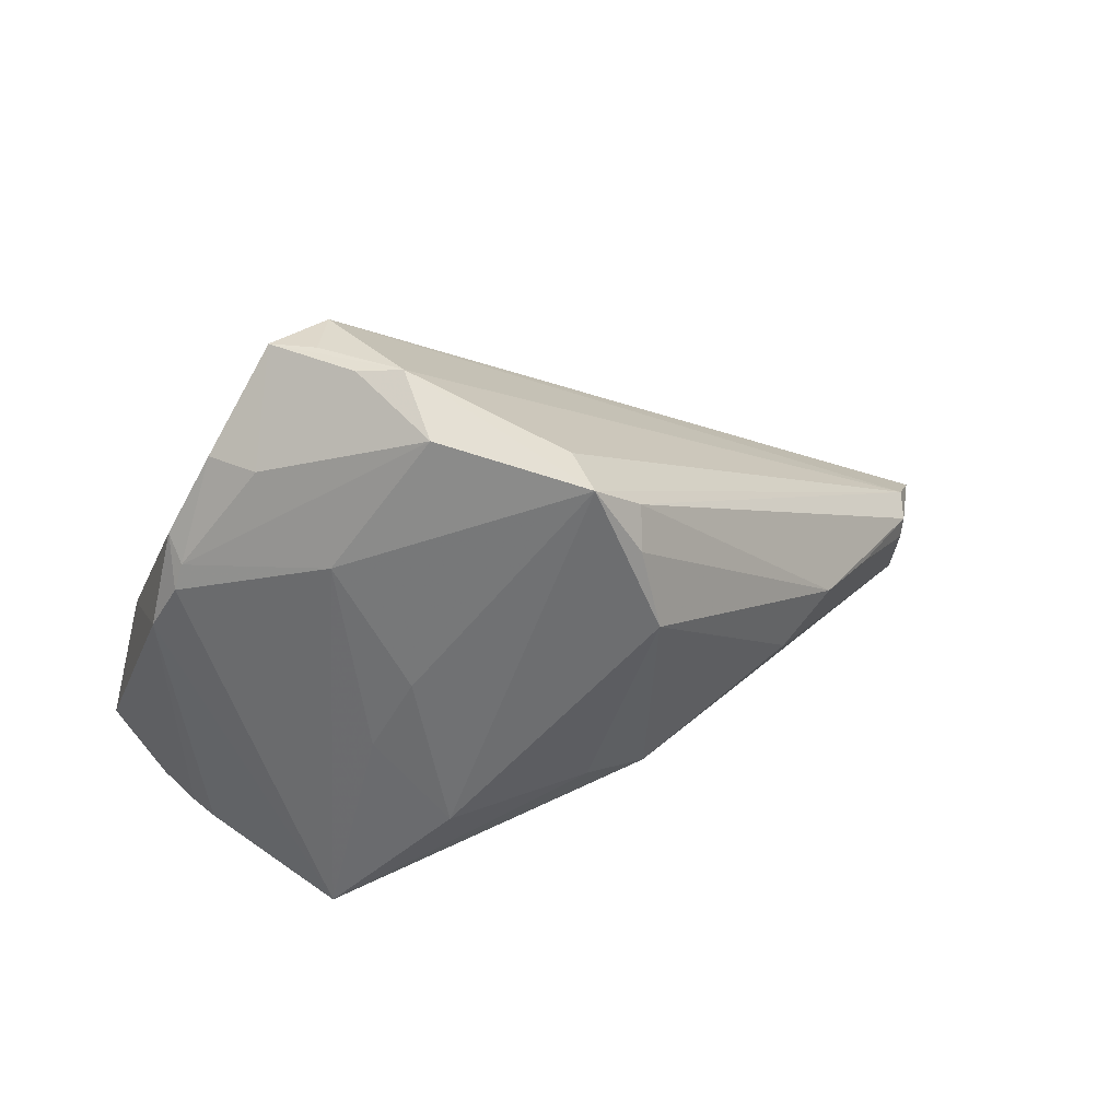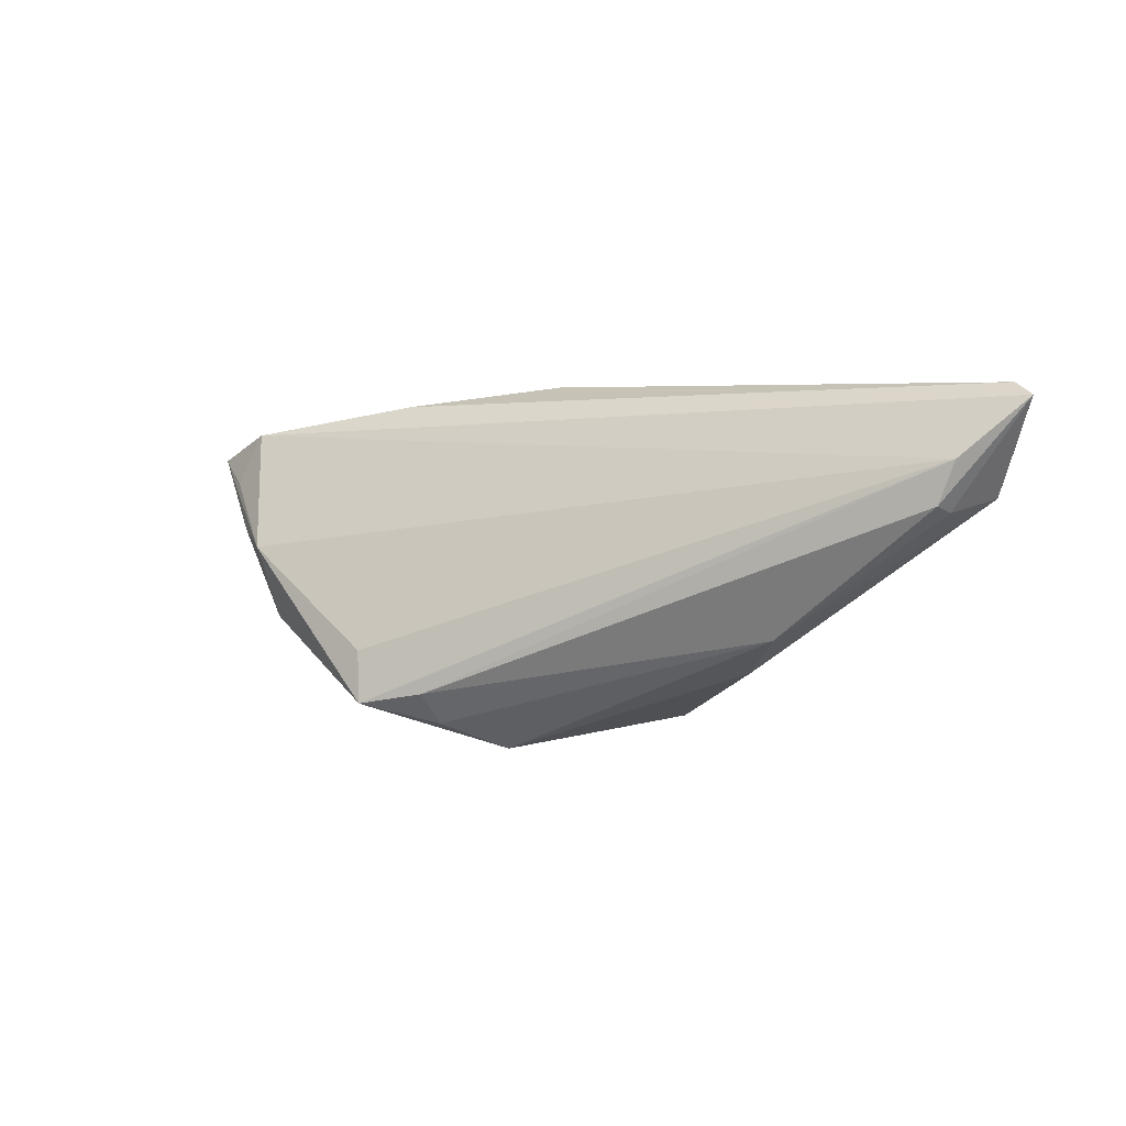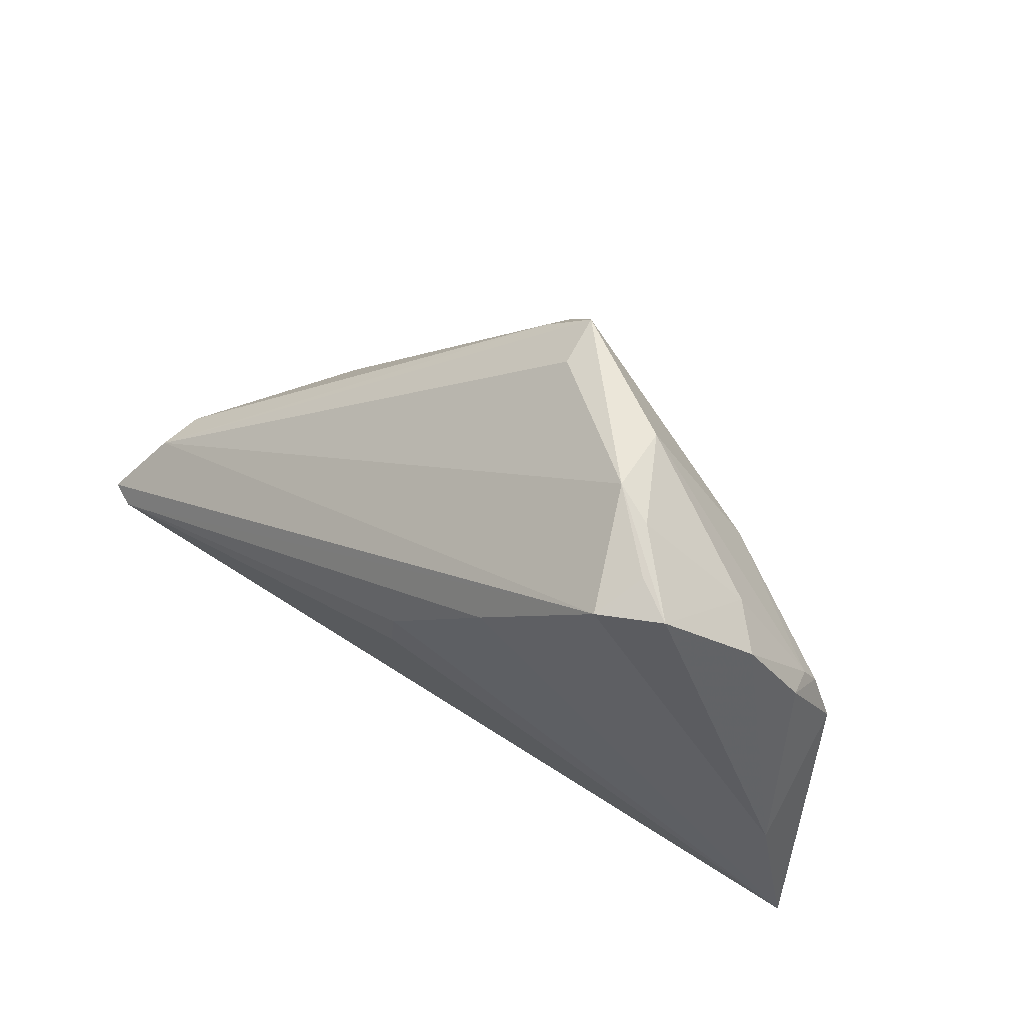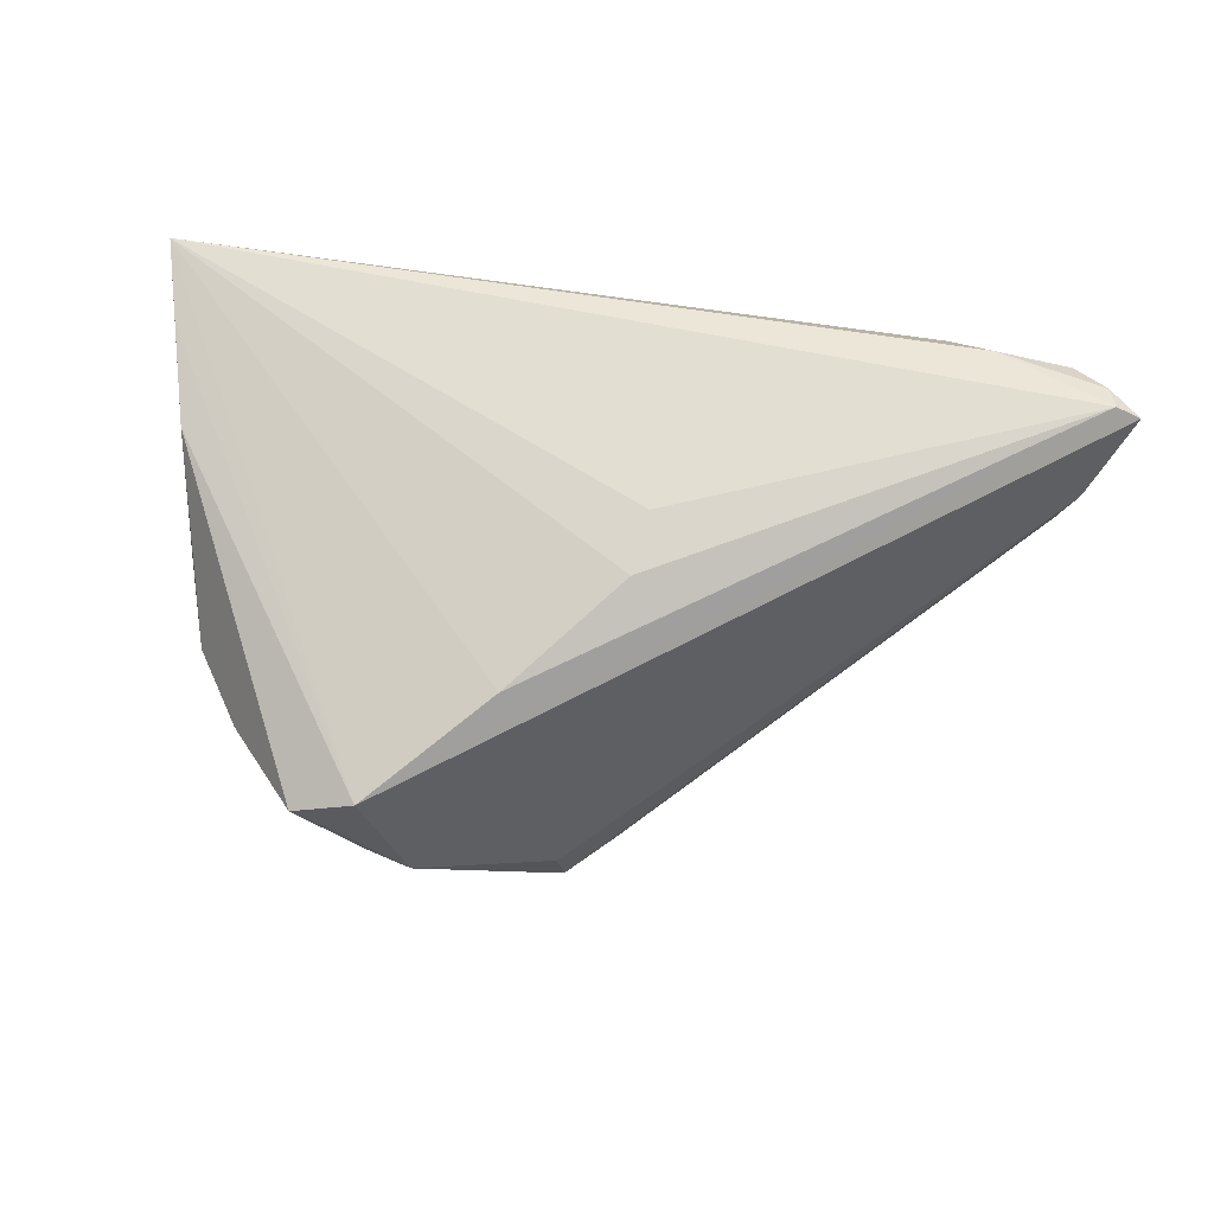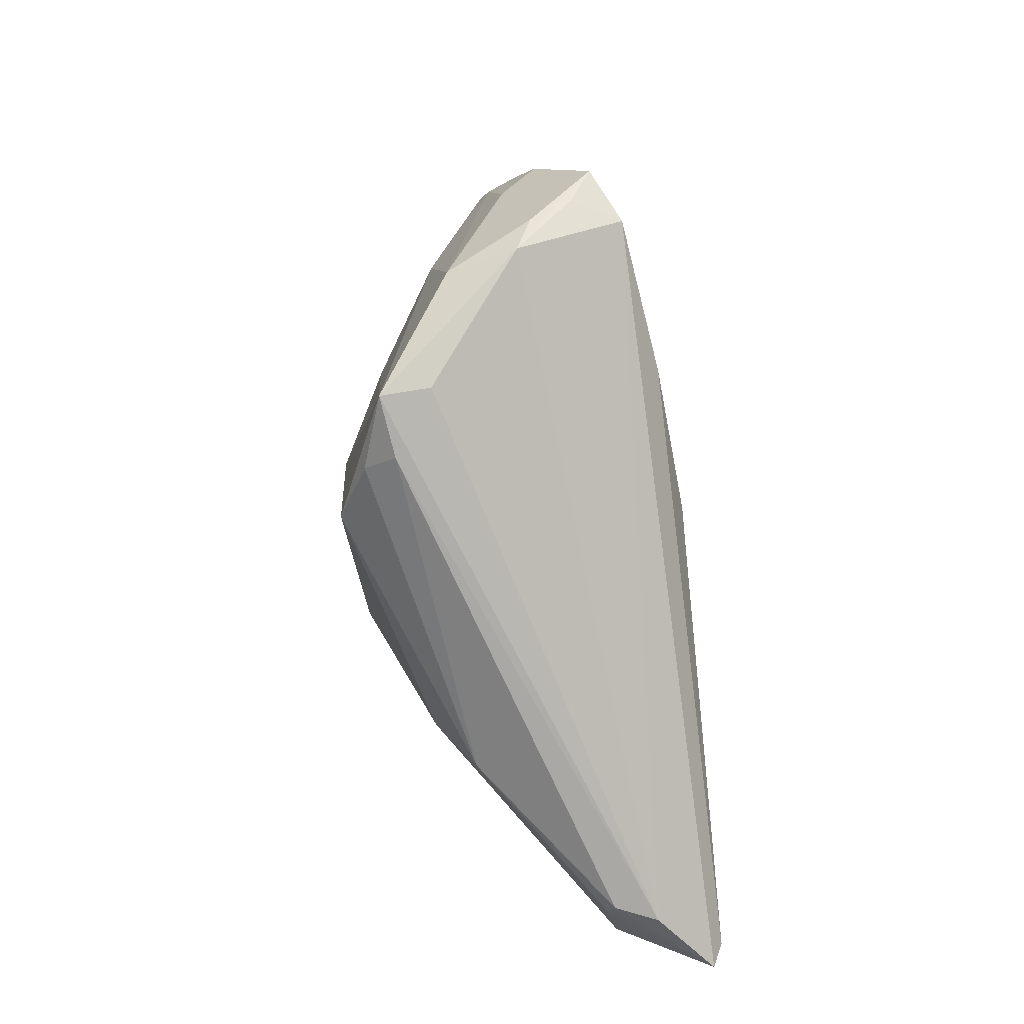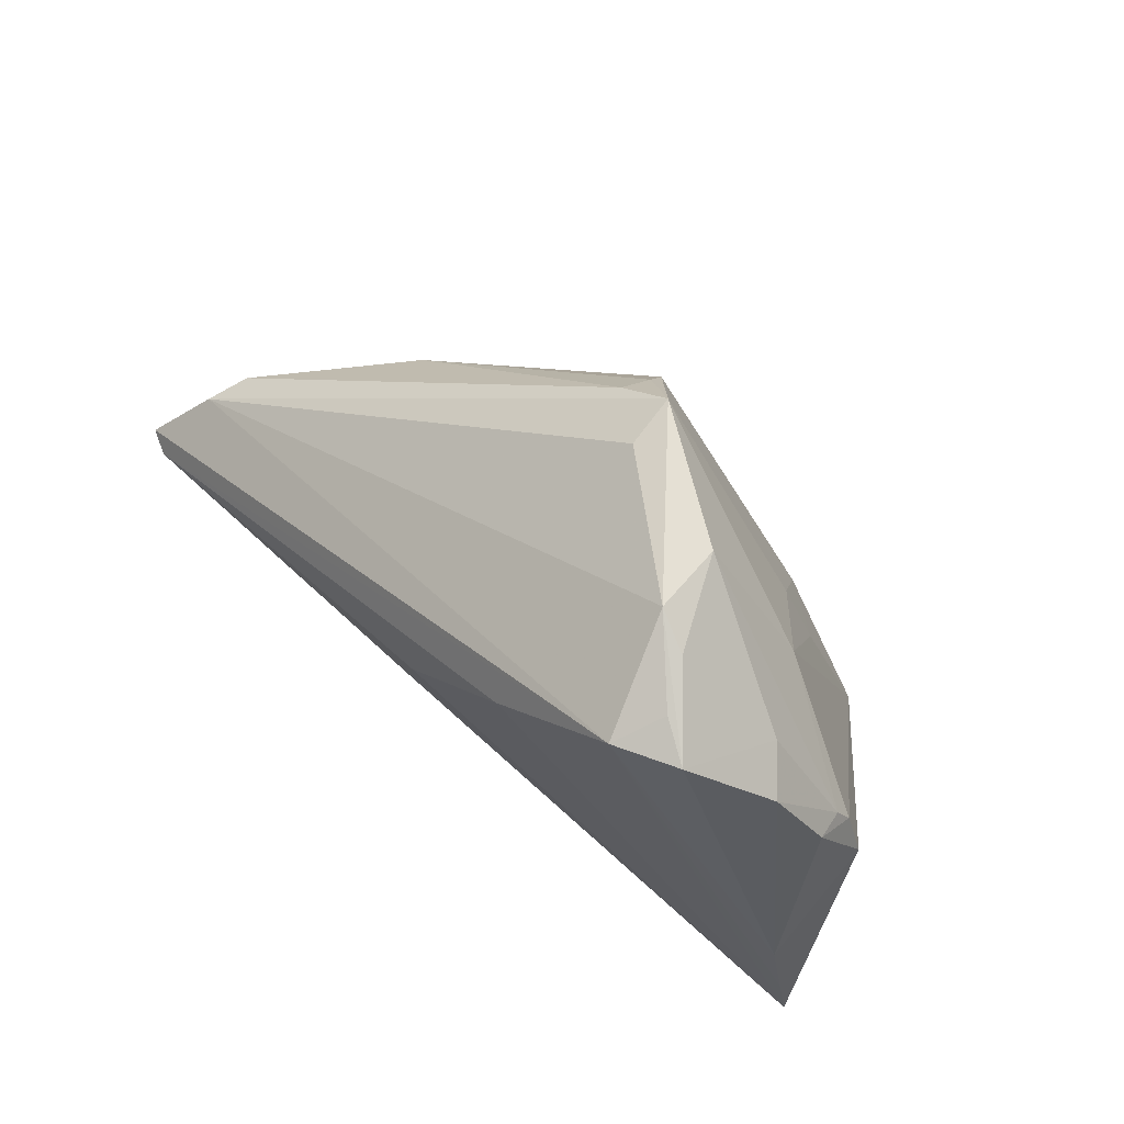
<metadata>
{"format":"obj","ext":"obj","renderer":"f3d","projection":"perspective","resolution":1024,"background":"white","views":[{"elev":49.4,"azim":164.2,"up":"+Y"},{"elev":3.3,"azim":-124.7,"up":"+Z"},{"elev":66.3,"azim":35.0,"up":"+Y"},{"elev":73.7,"azim":-171.0,"up":"+Z"},{"elev":59.8,"azim":-95.8,"up":"+Y"},{"elev":75.8,"azim":44.4,"up":"+Y"}]}
</metadata>
<code>
v 0.01976 0.04369 0.008243
v 0.01628 0.04447 0.002197
v -0.06125 -0.01281 0.005312
v -0.05041 -0.02621 0.01741
v -0.03485 -0.003121 -0.01619
v -0.006907 0.03988 -0.02
v -0.06454 -0.02252 0.01957
v 0.04077 0.02088 -0.001319
v 0.0236 0.02582 -0.0112
v -0.06182 -0.01004 0.006217
v -0.0638 -0.01114 0.01205
v 0.04149 0.02281 0.002595
v -0.05163 -0.005392 -0.003404
v 0.01399 -0.009913 -0.02655
v -0.05763 -0.02641 0.01015
v 0.002317 0.02642 0.01881
v -0.06873 -0.01914 0.01982
v -0.04527 -0.02968 0.01051
v 0.05359 -0.02613 0.01538
v 0.02203 0.000679 -0.01989
v -0.01585 -0.01644 -0.01673
v -0.01181 0.002186 0.02143
v -0.01086 0.01064 0.02143
v 0.0422 0.01769 -0.002414
v -0.01201 0.03054 -0.02281
v 0.04732 -0.00197 0.01392
v -0.06532 -0.01952 0.02143
v 0.01708 0.04161 0.01493
v 0.04576 0.01104 -0.001543
v -0.01276 -0.009513 -0.02458
v 0.02996 0.03348 -0.0003036
v -0.006086 0.03954 -0.01313
v -0.01333 0.02067 -0.02675
v 0.01088 0.04551 -0.0001304
v 0.04324 -0.02691 -0.005775
v -0.04291 -4.735e-05 -0.01119
v -0.06116 -0.02112 0.006976
v 0.0101 0.04259 -0.009591
v 0.03014 -0.02688 -0.02363
v 0.03197 -0.02921 -0.01402
v 0.01639 0.01064 -0.01977
v 0.03493 0.03247 0.004836
v 0.02518 0.04286 0.01136
v 0.04535 -0.02775 -0.001859
v -0.01309 0.03419 -0.01857
v 0.04856 -0.02968 0.005448
v 0.05074 -0.01521 0.01477
v -0.004649 -0.007657 -0.02593
v -0.0604 -0.02588 0.01651
f 19 18 46
f 9 41 6
f 18 19 4
f 11 10 17
f 17 28 11
f 11 32 6
f 6 33 25
f 25 33 36
f 5 33 30
f 36 33 5
f 30 37 5
f 5 37 36
f 29 39 24
f 24 39 9
f 46 18 40
f 40 39 46
f 18 39 40
f 6 41 14
f 14 33 6
f 35 39 29
f 41 9 20
f 9 39 20
f 20 14 41
f 39 14 20
f 29 24 12
f 26 12 42
f 26 19 29
f 29 12 26
f 6 32 34
f 34 11 28
f 32 11 34
f 28 26 43
f 43 26 42
f 2 34 43
f 43 42 31
f 31 2 43
f 27 28 17
f 27 4 19
f 16 19 28
f 16 23 19
f 28 27 16
f 16 27 23
f 7 27 17
f 4 27 7
f 17 10 3
f 3 37 17
f 36 37 3
f 15 37 30
f 15 39 18
f 17 37 15
f 6 25 45
f 45 25 36
f 36 10 45
f 45 11 6
f 10 11 45
f 8 24 9
f 31 42 8
f 42 12 8
f 8 12 24
f 38 2 31
f 31 8 38
f 38 8 9
f 38 9 6
f 38 34 2
f 6 34 38
f 48 39 30
f 48 14 39
f 30 33 48
f 33 14 48
f 46 39 44
f 39 35 44
f 44 19 46
f 29 19 44
f 44 35 29
f 28 19 47
f 47 26 28
f 19 26 47
f 1 34 28
f 28 43 1
f 1 43 34
f 19 23 22
f 22 27 19
f 23 27 22
f 13 10 36
f 36 3 13
f 13 3 10
f 30 39 21
f 21 15 30
f 39 15 21
f 49 15 18
f 18 4 49
f 4 7 49
f 49 7 17
f 17 15 49

</code>
